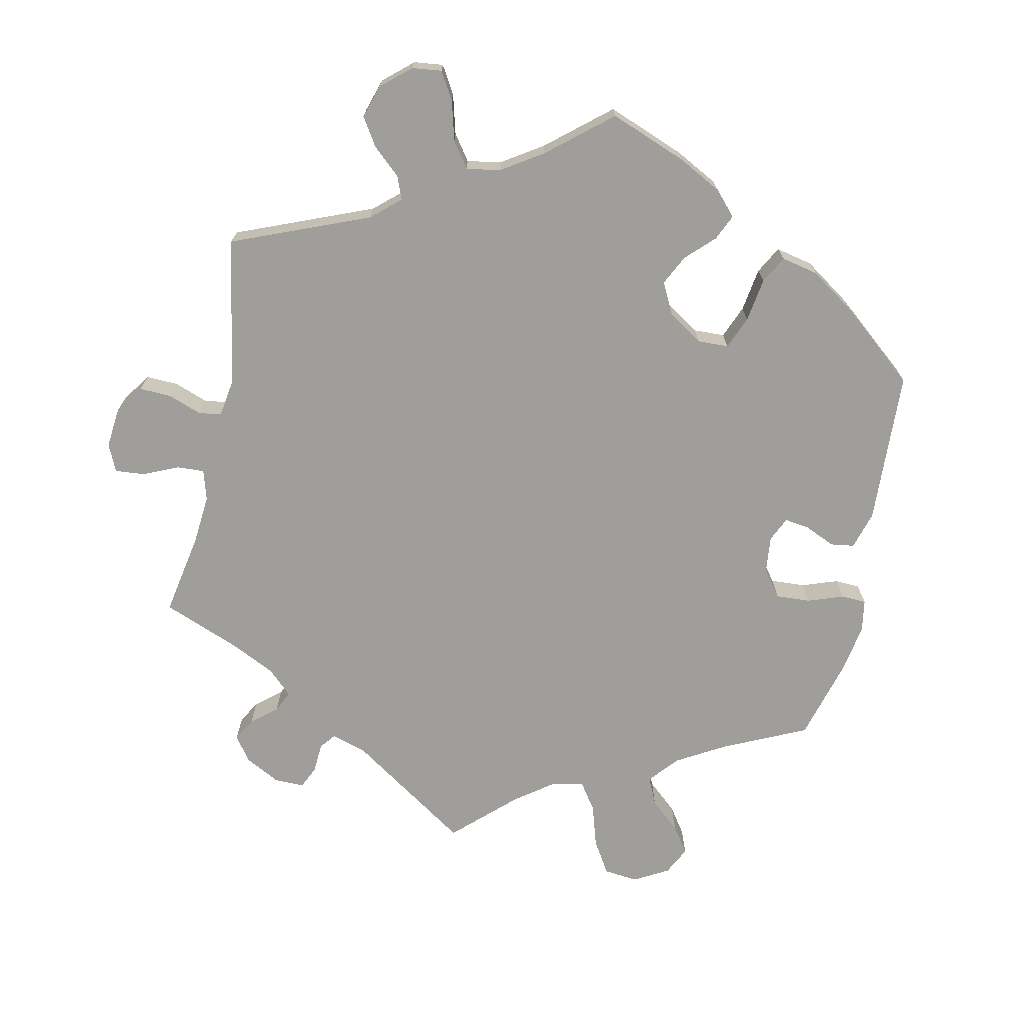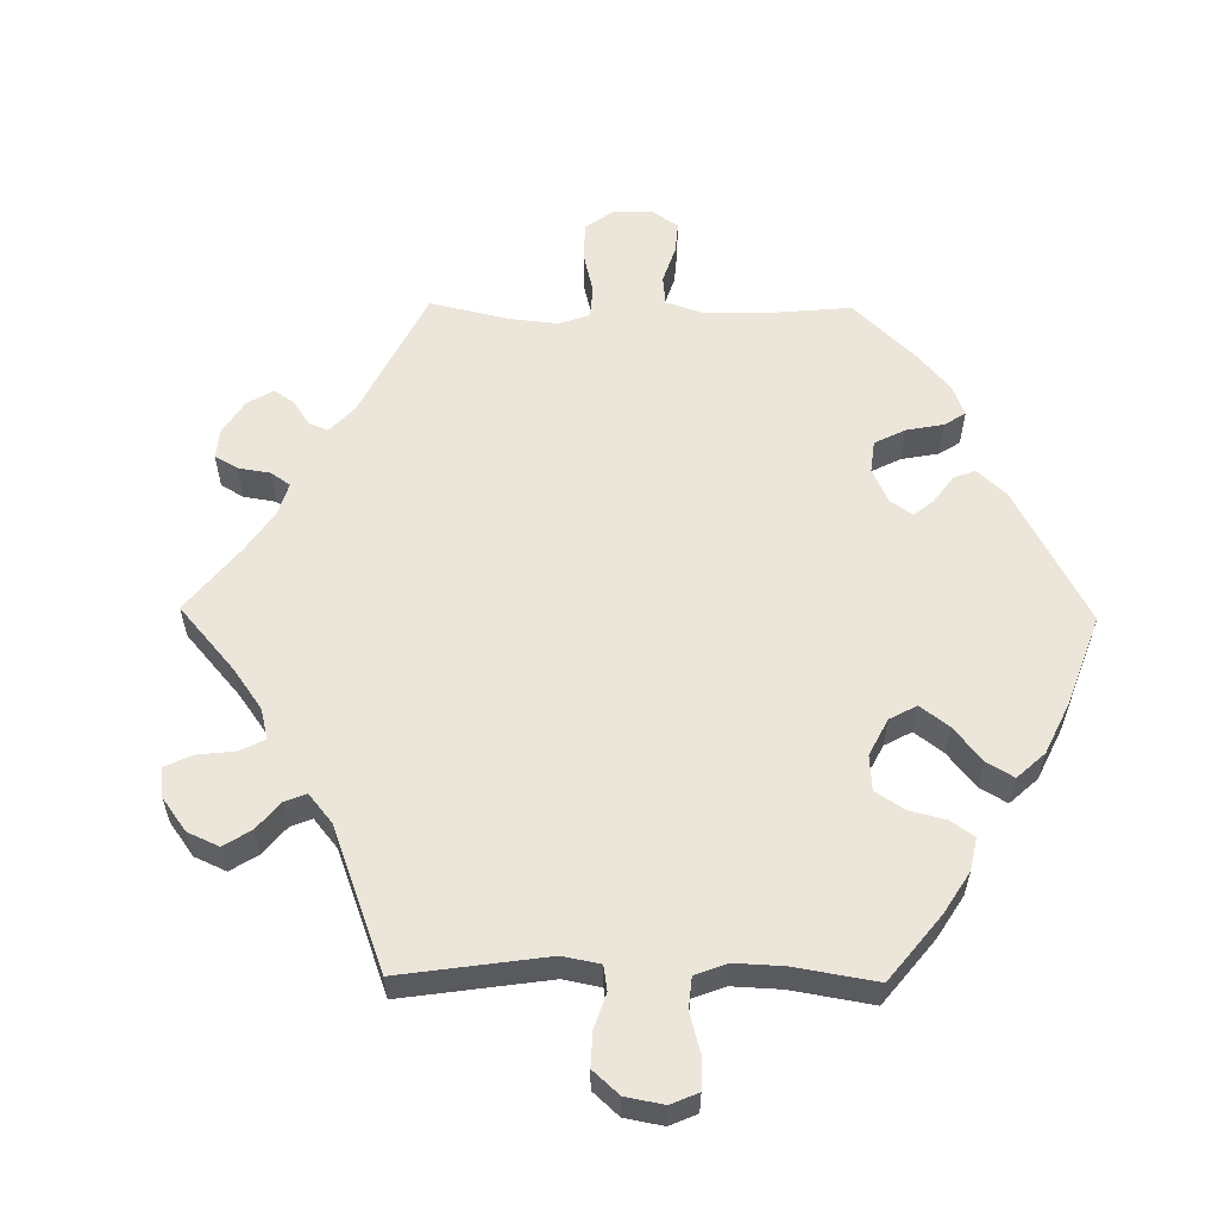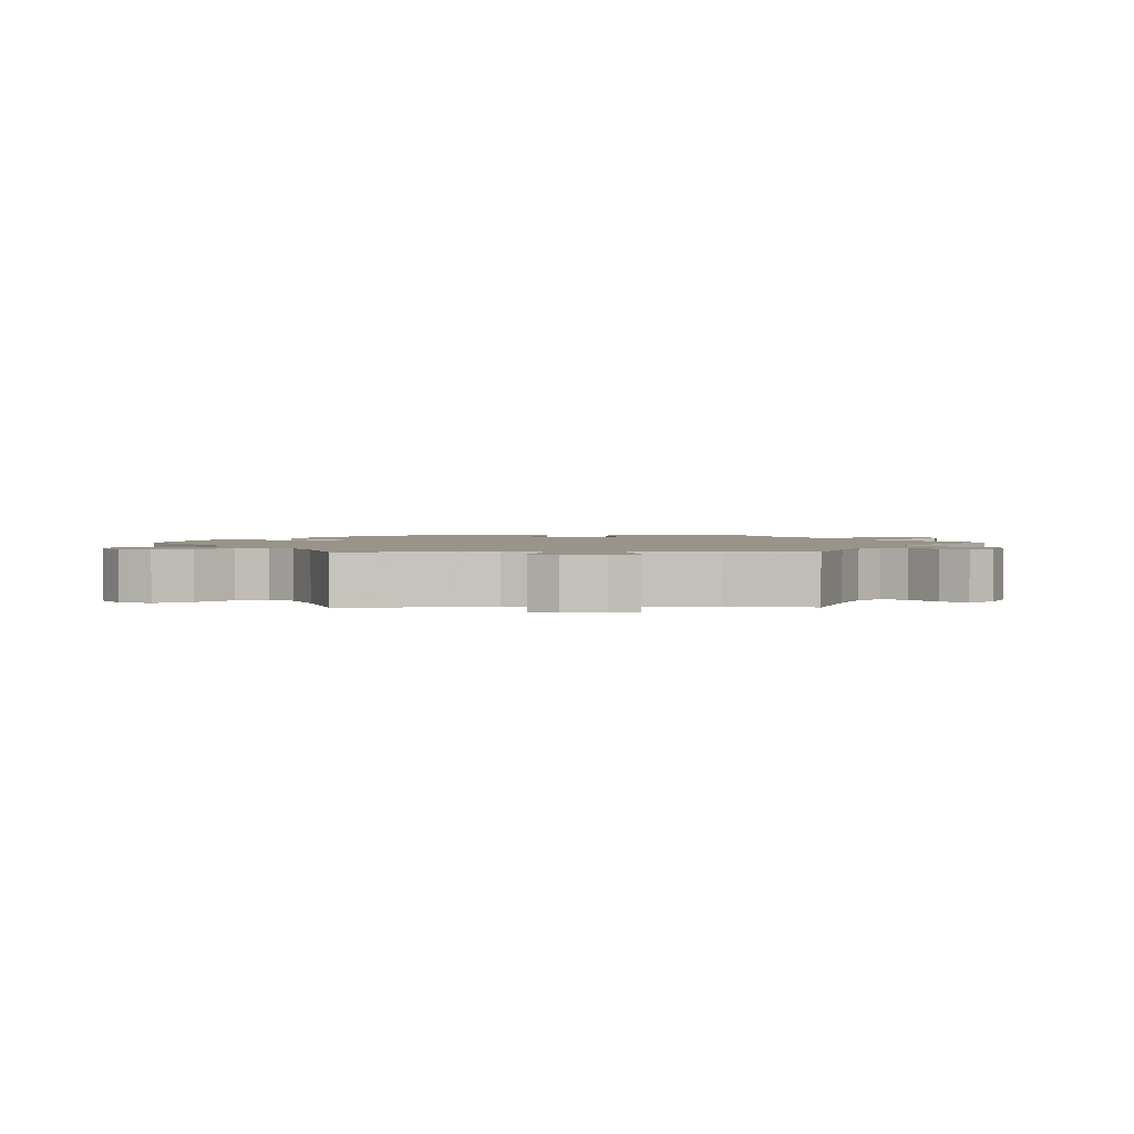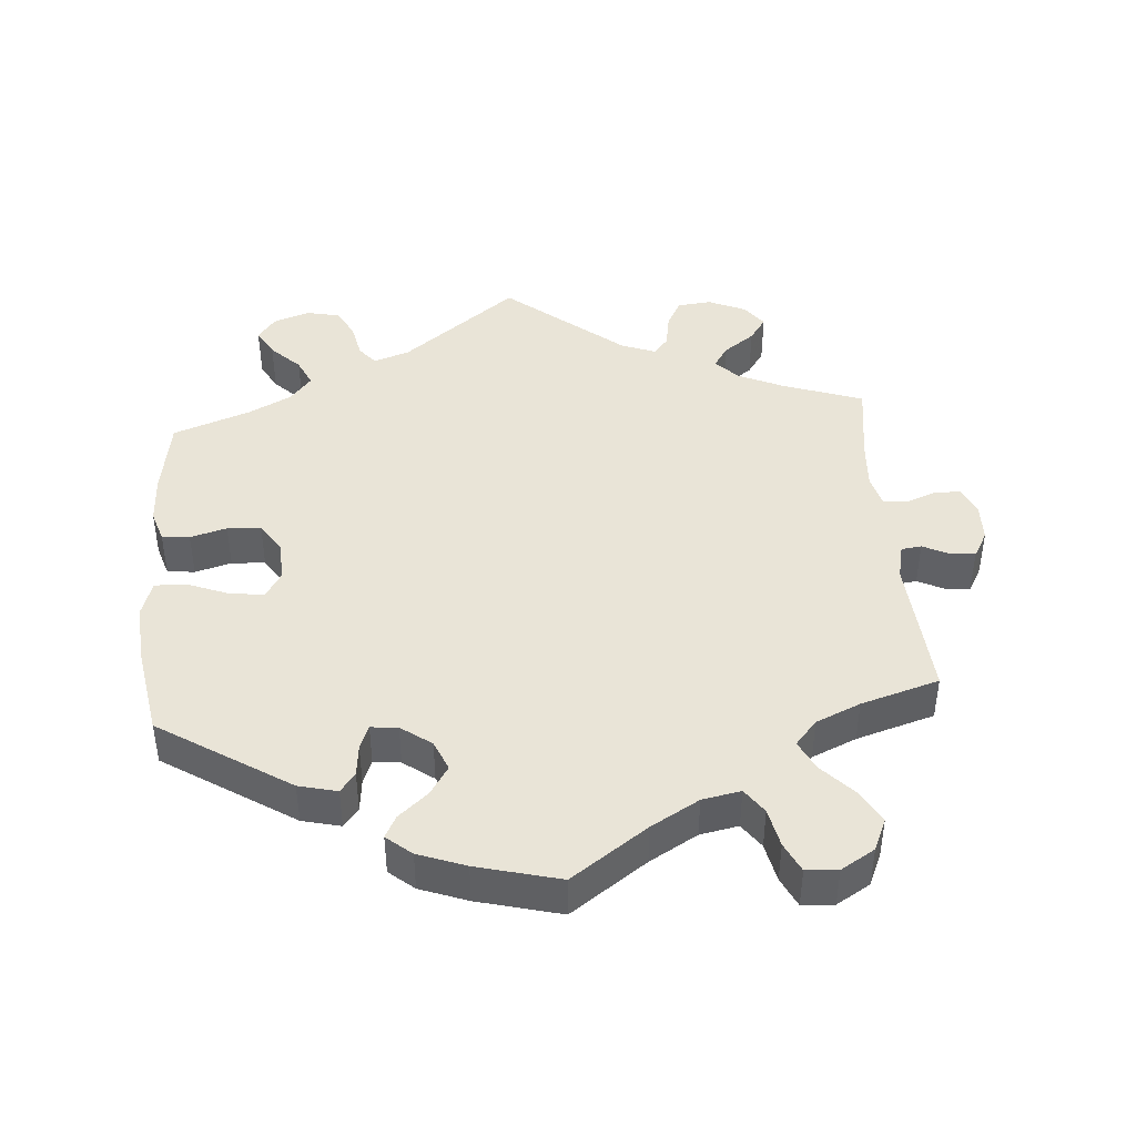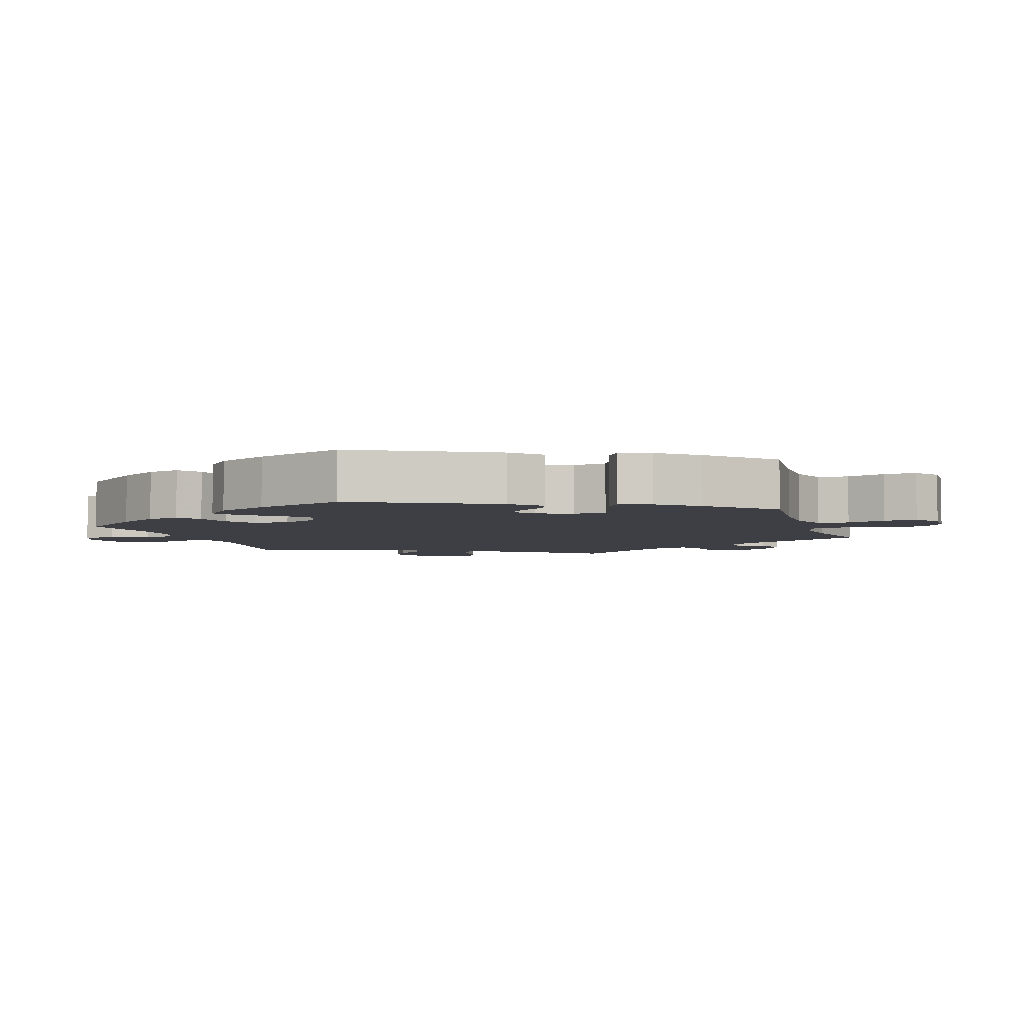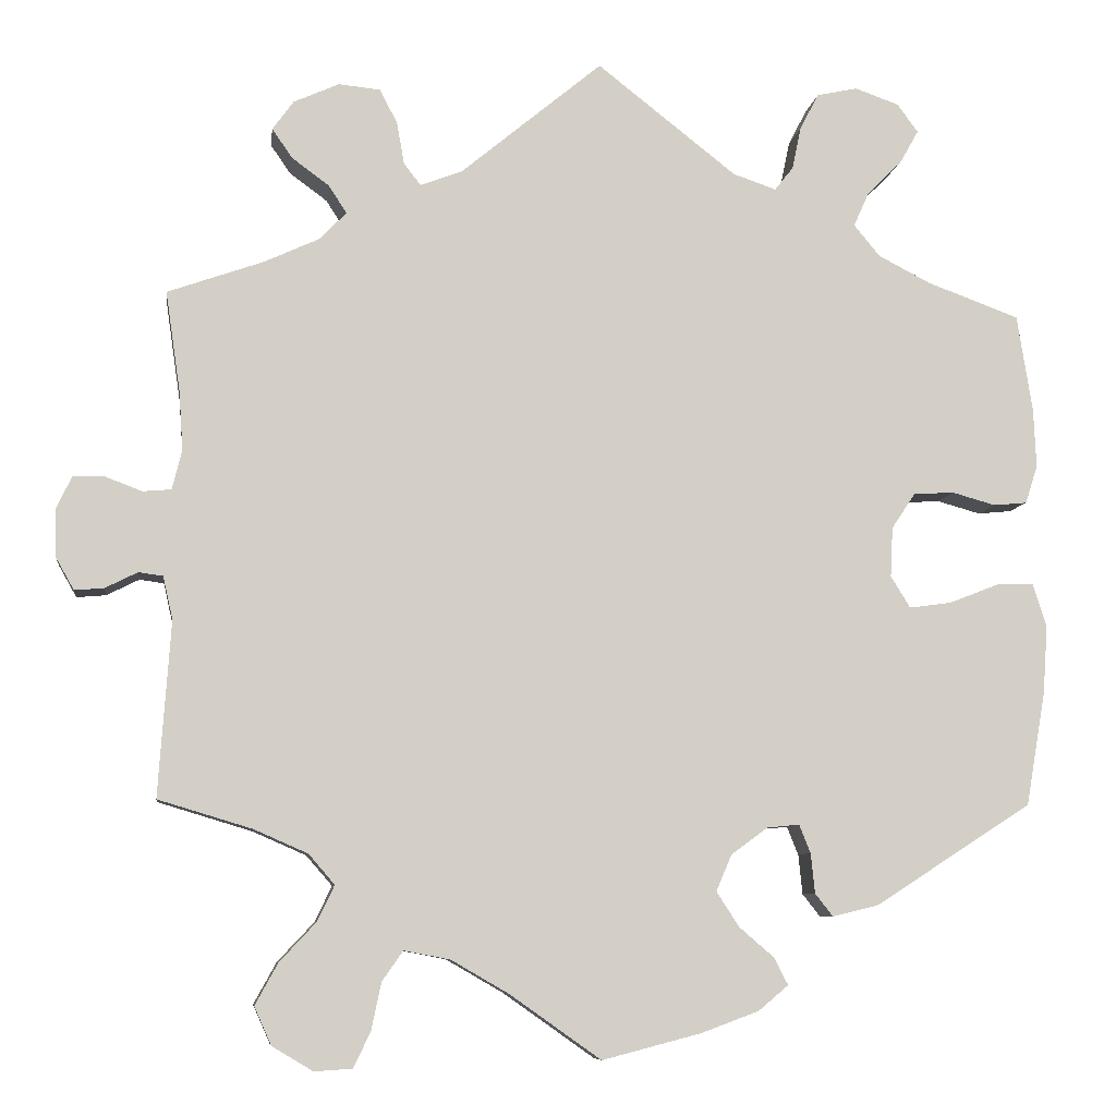
<metadata>
{"format":"obj","ext":"obj","renderer":"f3d","projection":"perspective","resolution":1024,"background":"white","views":[{"elev":-70.8,"azim":48.1,"up":"+Y"},{"elev":57.3,"azim":30.8,"up":"+Y"},{"elev":1.9,"azim":-90.6,"up":"+Y"},{"elev":42.9,"azim":175.5,"up":"+Y"},{"elev":-4.5,"azim":138.2,"up":"+Y"},{"elev":-7.9,"azim":-7.5,"up":"+Z"}]}
</metadata>
<code>
v -0.389 0.07 -0.503
v 0.386 0.07 0.585
v 0.359 0.07 0.385
v -0.396 0.07 -0.601
v -0.411 0.07 0.521
v -0.278 0.07 0.577
v -0.664 0.07 0.038
v -0.299 0.07 -0.628
v 0.213 0.07 -0.498
v 0.559 0.07 0.118
v 0.367 0.07 -0.026
v -0.183 0.07 -0.5
v 0.248 0.07 0.496
v -0.564 0.07 -0.037
v -0.346 0.07 -0.631
v 0.23 0.07 -0.531
v -0.278 0.07 -0.584
v 0.17 0.07 -0.461
v 0.391 0.07 -0.065
v -0.522 0.07 -0.094
v 0 0.07 0.62
v -0.256 0.07 0.535
v -0.561 0.07 0.062
v 0.567 0.07 -0.086
v 0.449 0.07 0.082
v 0.344 0.07 -0.434
v 0.332 0.07 0.604
v -0.351 0.07 0.383
v -0.385 0.07 0.557
v 0.193 0.07 -0.562
v 0.55 0.07 -0.033
v 0.161 0.07 -0.373
v -0.421 0.07 -0.345
v -0.24 0.07 -0.489
v 0.172 0.07 0.485
v 0.246 0.07 -0.336
v -0.519 0.07 0.187
v -0.537 0.07 -0.31
v -0.226 0.07 0.456
v -0.174 0.07 0.476
v 0.556 0.07 0.19
v 0.206 0.07 -0.34
v -0.266 0.07 -0.526
v 0.123 0.07 -0.588
v -0.112 0.07 -0.541
v -0.323 0.07 -0.411
v -0.318 0.07 0.417
v 0.142 0.07 -0.418
v -0.418 0.07 0.352
v -0.526 0.07 0.065
v 0.504 0.07 -0.034
v 0.259 0.07 0.549
v 0.265 0.07 -0.42
v 0.327 0.07 0.424
v -0.604 0.07 -0.057
v -0.34 0.07 0.451
v 0.537 0.07 0.31
v 0.346 0.07 0.466
v -0.64 0.07 -0.06
v 0.561 0.07 -0.17
v -0.534 0.07 -0.041
v 0.544 0.07 0.071
v -0.514 0.07 0.114
v 0 0.07 -0.62
v -0.645 0.07 0.079
v 0.37 0.07 0.035
v 0.537 0.07 -0.31
v 0.287 0.07 -0.448
v 0.282 0.07 0.593
v -0.247 0.07 0.483
v -0.355 0.07 -0.374
v 0.389 0.07 0.509
v -0.606 0.07 0.079
v -0.386 0.07 0.485
v 0.399 0.07 0.079
v 0.412 0.07 0.55
v 0.26 0.07 -0.371
v -0.344 0.07 -0.455
v -0.329 0.07 0.582
v 0.423 0.07 0.352
v -0.537 0.07 0.31
v -0.417 0.07 -0.554
v -0.662 0.07 -0.021
v 0.503 0.07 0.067
v 0.225 0.07 0.467
v 0.443 0.07 -0.058
v -0.389 -0 -0.503
v 0.386 -0 0.585
v 0.359 -0 0.385
v -0.396 -0 -0.601
v -0.411 -0 0.521
v -0.278 -0 0.577
v -0.664 -0 0.038
v -0.299 -0 -0.628
v 0.213 -0 -0.498
v 0.559 -0 0.118
v 0.367 -0 -0.026
v -0.183 -0 -0.5
v 0.248 -0 0.496
v -0.564 -0 -0.037
v -0.346 -0 -0.631
v 0.23 -0 -0.531
v -0.278 -0 -0.584
v 0.17 -0 -0.461
v 0.391 -0 -0.065
v -0.522 -0 -0.094
v 0 -0 0.62
v -0.256 -0 0.535
v -0.561 -0 0.062
v 0.567 -0 -0.086
v 0.449 -0 0.082
v 0.344 -0 -0.434
v 0.332 -0 0.604
v -0.351 -0 0.383
v -0.385 -0 0.557
v 0.193 -0 -0.562
v 0.55 -0 -0.033
v 0.161 -0 -0.373
v -0.421 -0 -0.345
v -0.24 -0 -0.489
v 0.172 -0 0.485
v 0.246 -0 -0.336
v -0.519 -0 0.187
v -0.537 -0 -0.31
v -0.226 -0 0.456
v -0.174 -0 0.476
v 0.556 -0 0.19
v 0.206 -0 -0.34
v -0.266 -0 -0.526
v 0.123 -0 -0.588
v -0.112 -0 -0.541
v -0.323 -0 -0.411
v -0.318 -0 0.417
v 0.142 -0 -0.418
v -0.418 -0 0.352
v -0.526 -0 0.065
v 0.504 -0 -0.034
v 0.259 -0 0.549
v 0.265 -0 -0.42
v 0.327 -0 0.424
v -0.604 -0 -0.057
v -0.34 -0 0.451
v 0.537 -0 0.31
v 0.346 -0 0.466
v -0.64 -0 -0.06
v 0.561 -0 -0.17
v -0.534 -0 -0.041
v 0.544 -0 0.071
v -0.514 -0 0.114
v 0 -0 -0.62
v -0.645 -0 0.079
v 0.37 -0 0.035
v 0.537 -0 -0.31
v 0.287 -0 -0.448
v 0.282 -0 0.593
v -0.247 -0 0.483
v -0.355 -0 -0.374
v 0.389 -0 0.509
v -0.606 -0 0.079
v -0.386 -0 0.485
v 0.399 -0 0.079
v 0.412 -0 0.55
v 0.26 -0 -0.371
v -0.344 -0 -0.455
v -0.329 -0 0.582
v 0.423 -0 0.352
v -0.537 -0 0.31
v -0.417 -0 -0.554
v -0.662 -0 -0.021
v 0.503 -0 0.067
v 0.225 -0 0.467
v 0.443 -0 -0.058
f 86 51 31 24
f 19 86 24 60
f 10 62 84 25
f 10 25 75
f 80 57 41 10
f 3 80 10 75
f 54 3 75 66
f 2 76 72 58
f 2 58 54
f 27 2 54
f 13 52 69 27
f 13 27 54
f 85 13 54 66
f 40 21 35
f 39 40 35 85
f 79 6 22 70
f 79 70 39
f 29 79 39
f 56 74 5 29
f 47 56 29 39
f 28 47 39 85
f 37 81 49
f 63 37 49 28
f 50 63 28 85
f 7 65 73 23
f 7 23 50
f 83 7 50
f 14 55 59 83
f 61 14 83 50
f 20 61 50 85
f 33 38 20 85
f 4 82 1 78
f 4 78 46
f 15 4 46
f 43 17 8 15
f 34 43 15 46
f 12 34 46 71
f 30 44 64 45
f 30 45 12 71
f 18 9 16 30
f 48 18 30 71
f 26 68 53 77
f 26 77 36
f 19 60 67 26
f 33 85 66 11
f 32 48 71 33
f 42 32 33 11
f 36 42 11 19
f 26 36 19
f 110 117 137 172
f 146 110 172 105
f 111 170 148 96
f 161 111 96
f 96 127 143 166
f 161 96 166 89
f 152 161 89 140
f 144 158 162 88
f 140 144 88
f 140 88 113
f 113 155 138 99
f 140 113 99
f 152 140 99 171
f 121 107 126
f 171 121 126 125
f 156 108 92 165
f 125 156 165
f 125 165 115
f 115 91 160 142
f 125 115 142 133
f 171 125 133 114
f 135 167 123
f 114 135 123 149
f 171 114 149 136
f 109 159 151 93
f 136 109 93
f 136 93 169
f 169 145 141 100
f 136 169 100 147
f 171 136 147 106
f 171 106 124 119
f 164 87 168 90
f 132 164 90
f 132 90 101
f 101 94 103 129
f 132 101 129 120
f 157 132 120 98
f 131 150 130 116
f 157 98 131 116
f 116 102 95 104
f 157 116 104 134
f 163 139 154 112
f 122 163 112
f 112 153 146 105
f 97 152 171 119
f 119 157 134 118
f 97 119 118 128
f 105 97 128 122
f 105 122 112
f 26 112 154 68
f 68 154 139 53
f 53 139 163 77
f 77 163 122 36
f 36 122 128 42
f 42 128 118 32
f 32 118 134 48
f 48 134 104 18
f 18 104 95 9
f 9 95 102 16
f 16 102 116 30
f 30 116 130 44
f 44 130 150 64
f 64 150 131 45
f 45 131 98 12
f 12 98 120 34
f 34 120 129 43
f 43 129 103 17
f 17 103 94 8
f 8 94 101 15
f 15 101 90 4
f 4 90 168 82
f 82 168 87 1
f 1 87 164 78
f 78 164 132 46
f 46 132 157 71
f 71 157 119 33
f 33 119 124 38
f 38 124 106 20
f 20 106 147 61
f 61 147 100 14
f 14 100 141 55
f 55 141 145 59
f 59 145 169 83
f 83 169 93 7
f 7 93 151 65
f 65 151 159 73
f 73 159 109 23
f 23 109 136 50
f 50 136 149 63
f 63 149 123 37
f 37 123 167 81
f 81 167 135 49
f 49 135 114 28
f 28 114 133 47
f 47 133 142 56
f 56 142 160 74
f 74 160 91 5
f 5 91 115 29
f 29 115 165 79
f 79 165 92 6
f 6 92 108 22
f 22 108 156 70
f 70 156 125 39
f 39 125 126 40
f 40 126 107 21
f 21 107 121 35
f 35 121 171 85
f 85 171 99 13
f 13 99 138 52
f 52 138 155 69
f 69 155 113 27
f 27 113 88 2
f 2 88 162 76
f 76 162 158 72
f 72 158 144 58
f 58 144 140 54
f 54 140 89 3
f 3 89 166 80
f 80 166 143 57
f 57 143 127 41
f 41 127 96 10
f 10 96 148 62
f 62 148 170 84
f 84 170 111 25
f 25 111 161 75
f 75 161 152 66
f 66 152 97 11
f 11 97 105 19
f 19 105 172 86
f 86 172 137 51
f 51 137 117 31
f 31 117 110 24
f 24 110 146 60
f 60 146 153 67
f 67 153 112 26

</code>
